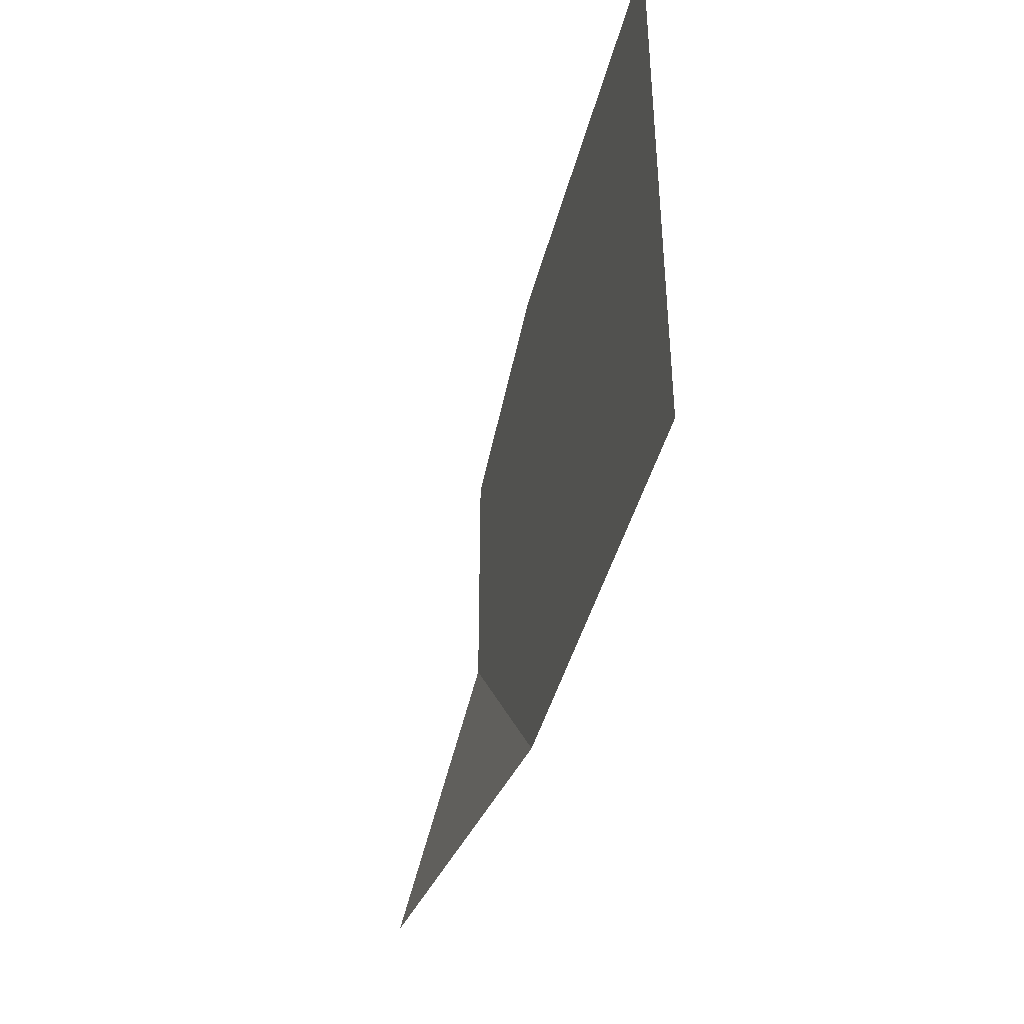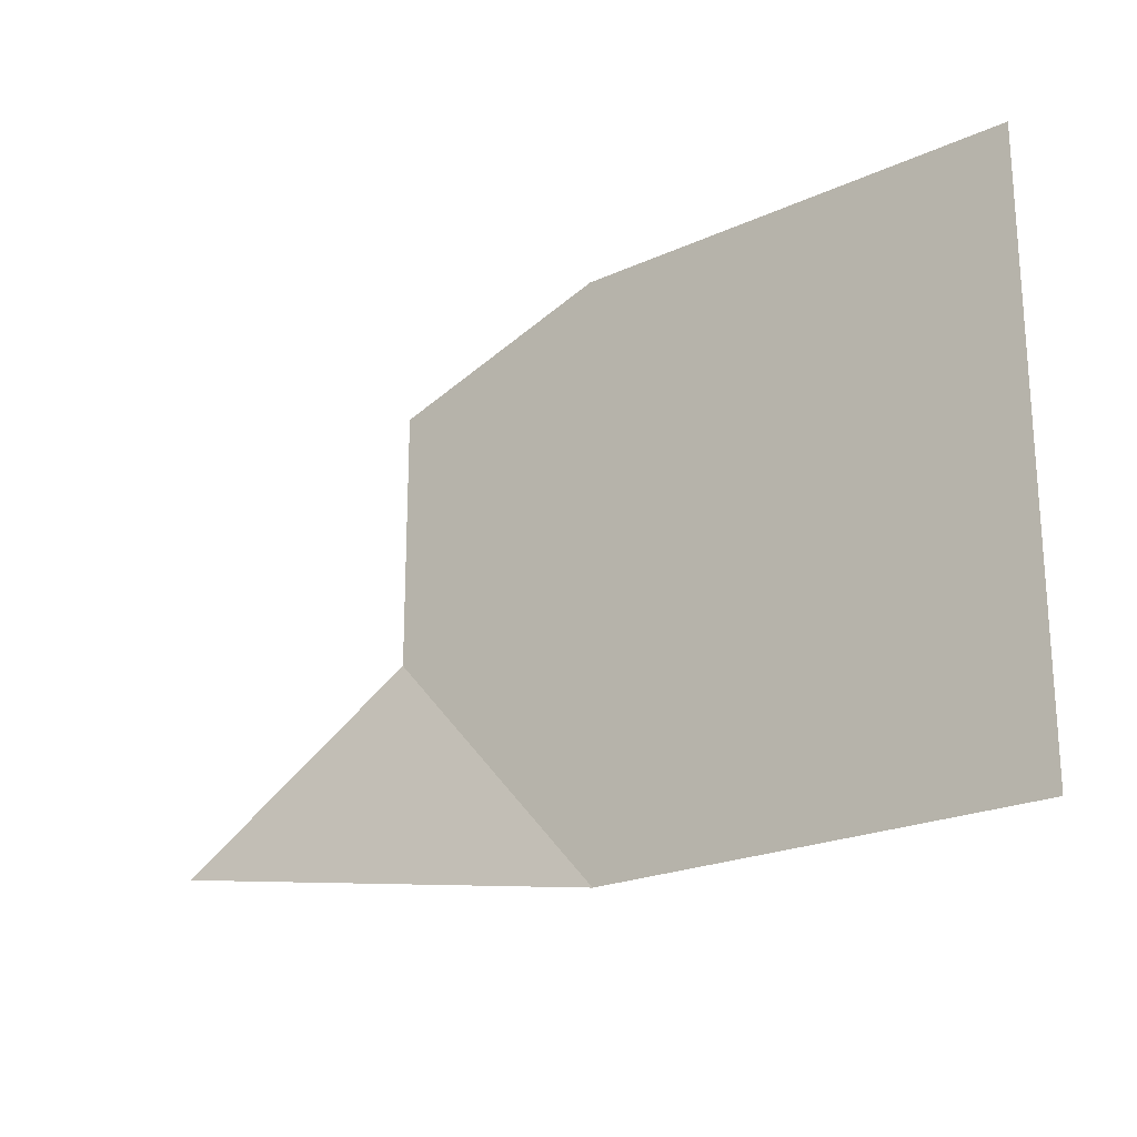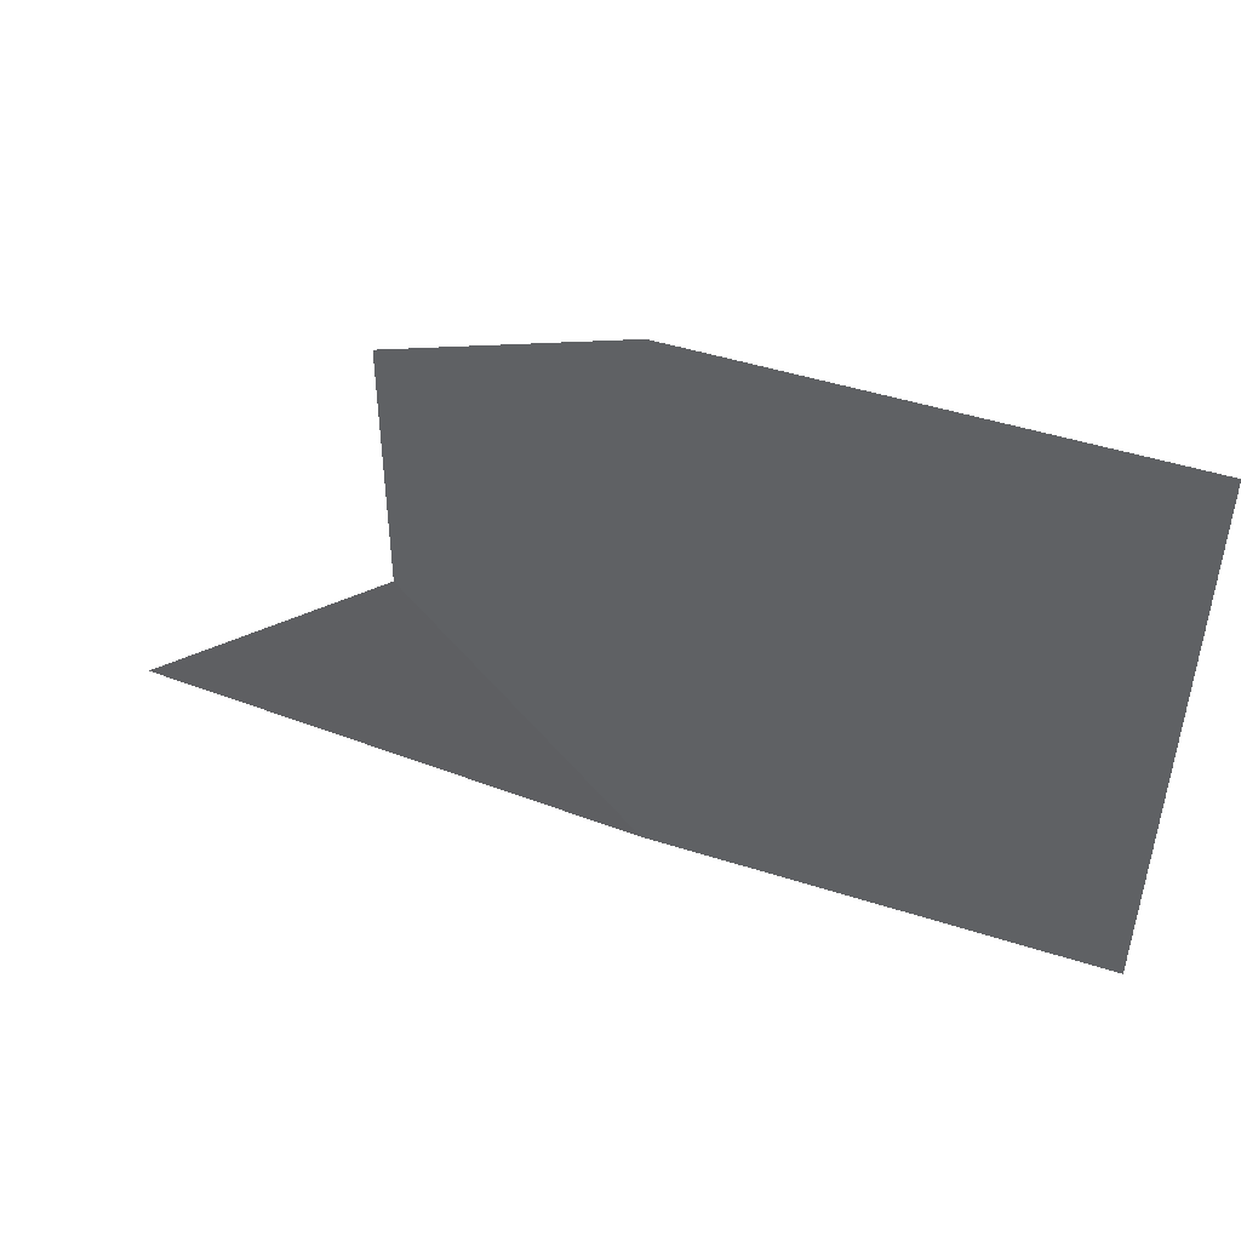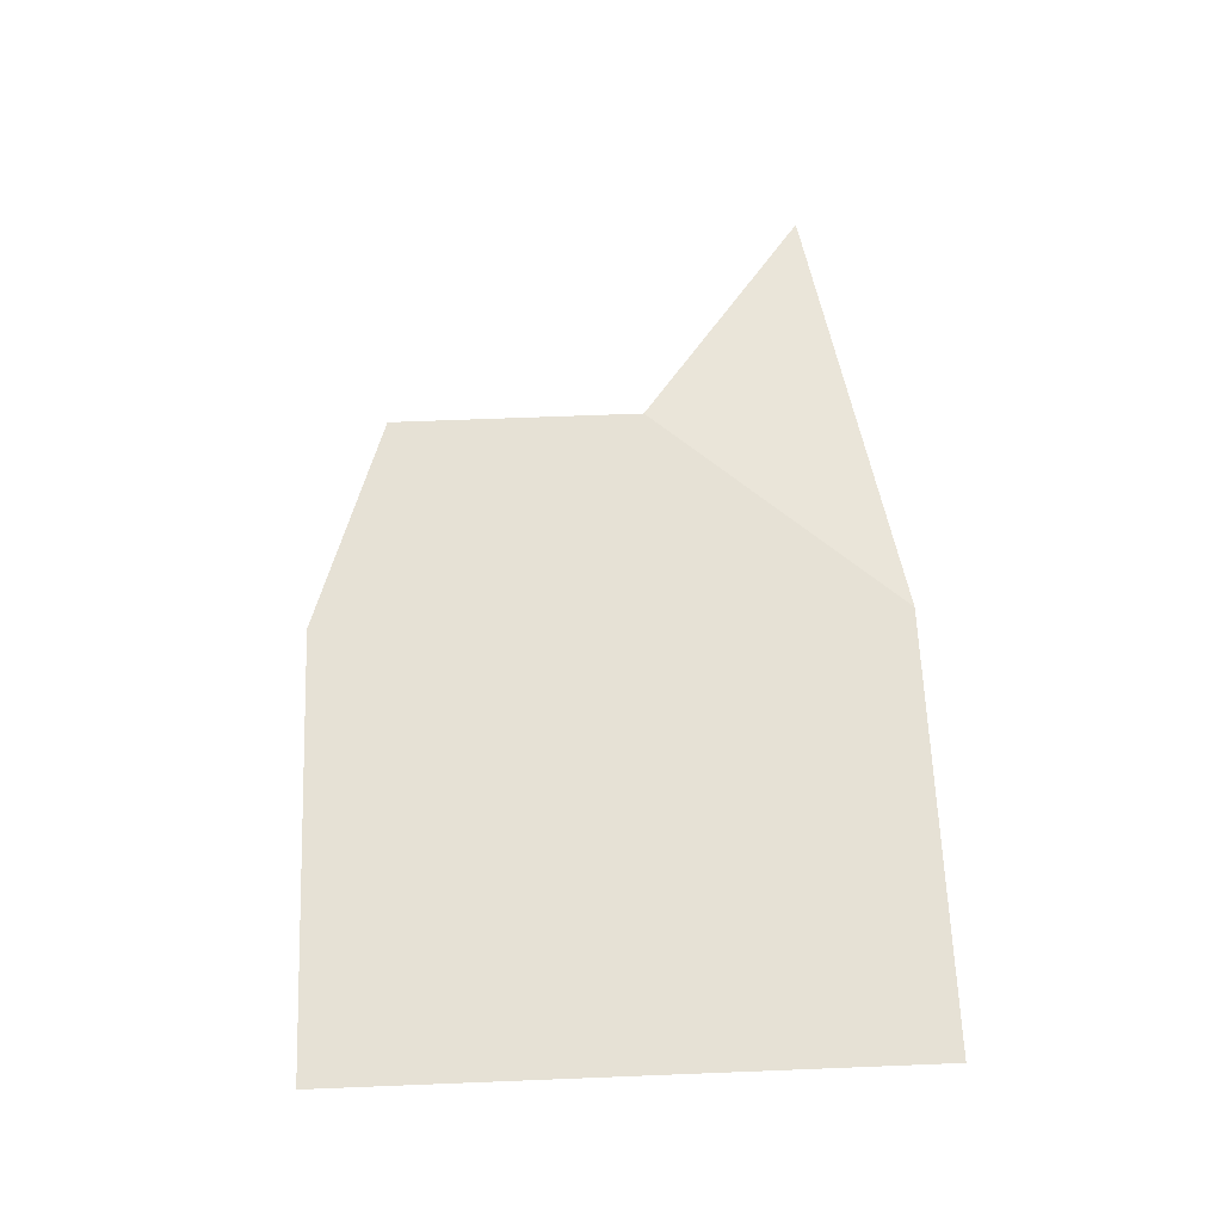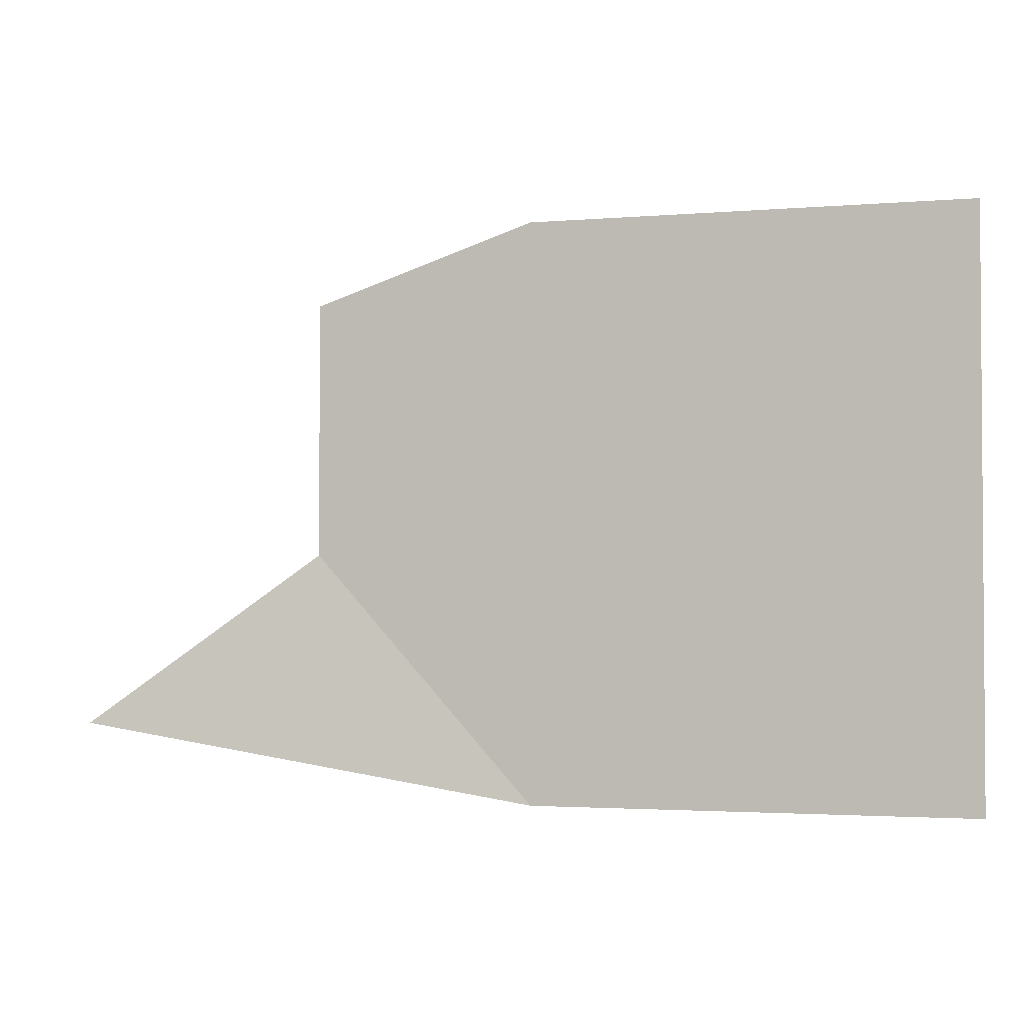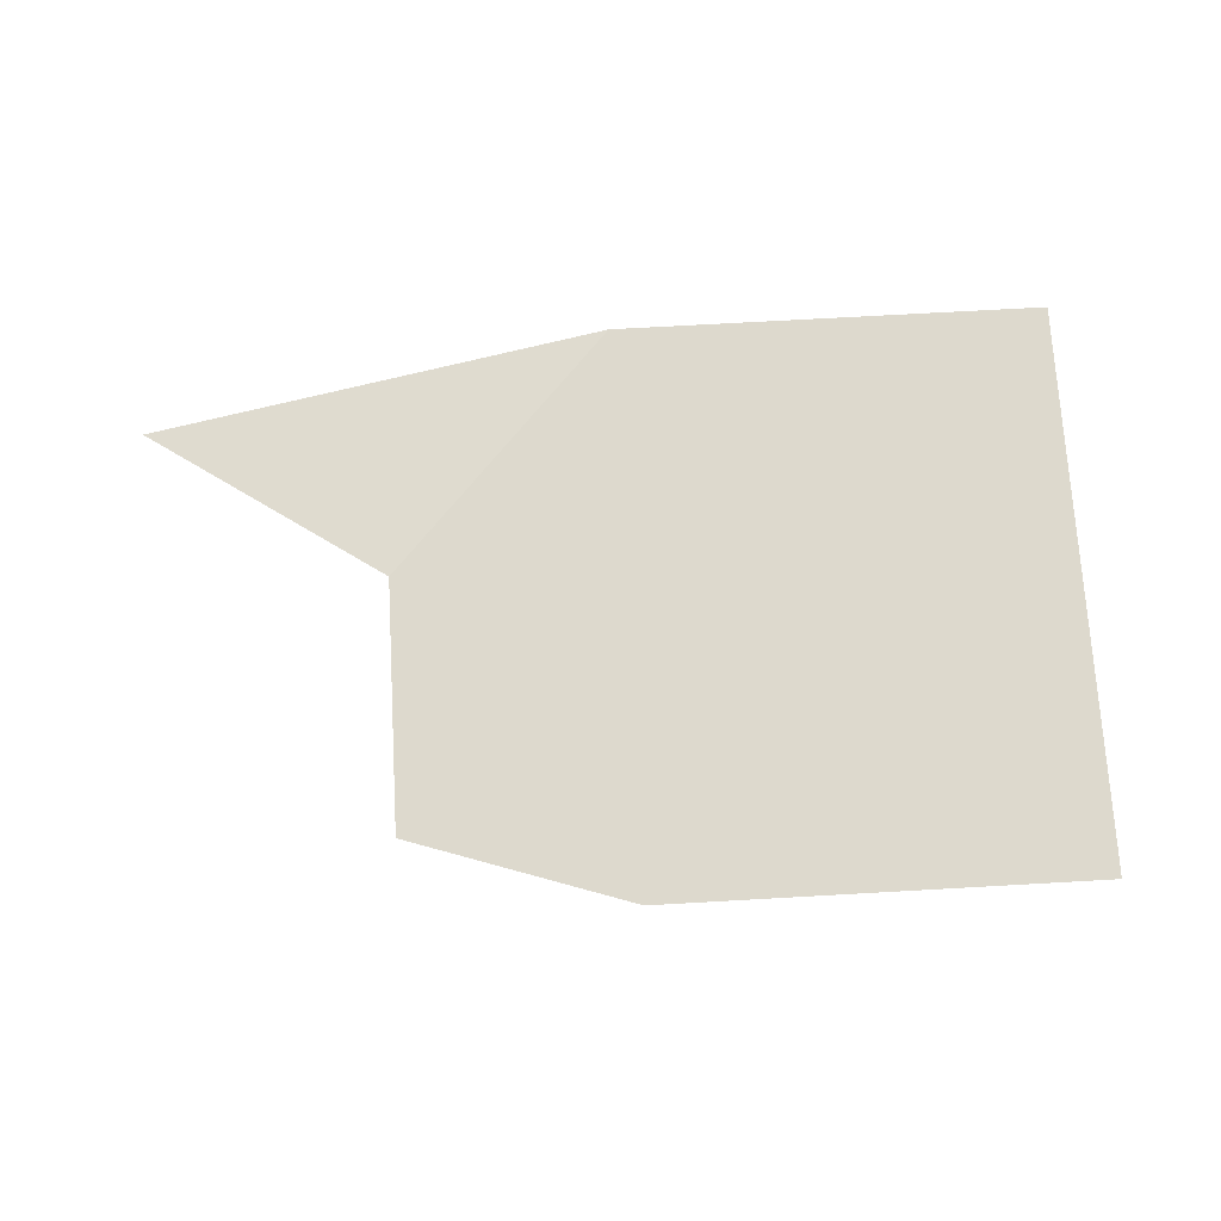
<metadata>
{"format":"obj","ext":"obj","renderer":"f3d","projection":"perspective","resolution":1024,"background":"white","views":[{"elev":-41.1,"azim":-103.6,"up":"+Y"},{"elev":-21.9,"azim":-141.4,"up":"+Y"},{"elev":46.1,"azim":-159.9,"up":"+Y"},{"elev":64.1,"azim":-92.3,"up":"+Z"},{"elev":-2.4,"azim":-163.1,"up":"+Y"},{"elev":72.0,"azim":176.8,"up":"+Z"}]}
</metadata>
<code>
v 1.592e+04 1.593e+04 14.66
v 1.592e+04 1.595e+04 14.66
v 1.592e+04 1.597e+04 14.66
v 1.592e+04 1.598e+04 14.66
v 1.594e+04 1.593e+04 14.66
v 1.594e+04 1.595e+04 14.66
v 1.594e+04 1.597e+04 14.66
v 1.594e+04 1.598e+04 14.66
v 1.596e+04 1.593e+04 14.66
v 1.596e+04 1.595e+04 14.66
v 1.596e+04 1.597e+04 14.66
v 1.596e+04 1.598e+04 14.66
v 1.6e+04 1.593e+04 12
v 1.598e+04 1.595e+04 14.66
v 1.598e+04 1.596e+04 14.66
v 1.598e+04 1.597e+04 14.66
f 1 2 6
f 1 6 5
f 2 3 7
f 2 7 6
f 3 4 8
f 3 8 7
f 5 6 10
f 5 10 9
f 6 7 11
f 6 11 10
f 7 8 12
f 7 12 11
f 9 10 14
f 9 14 13
f 10 11 15
f 10 15 14
f 11 12 16
f 11 16 15

</code>
